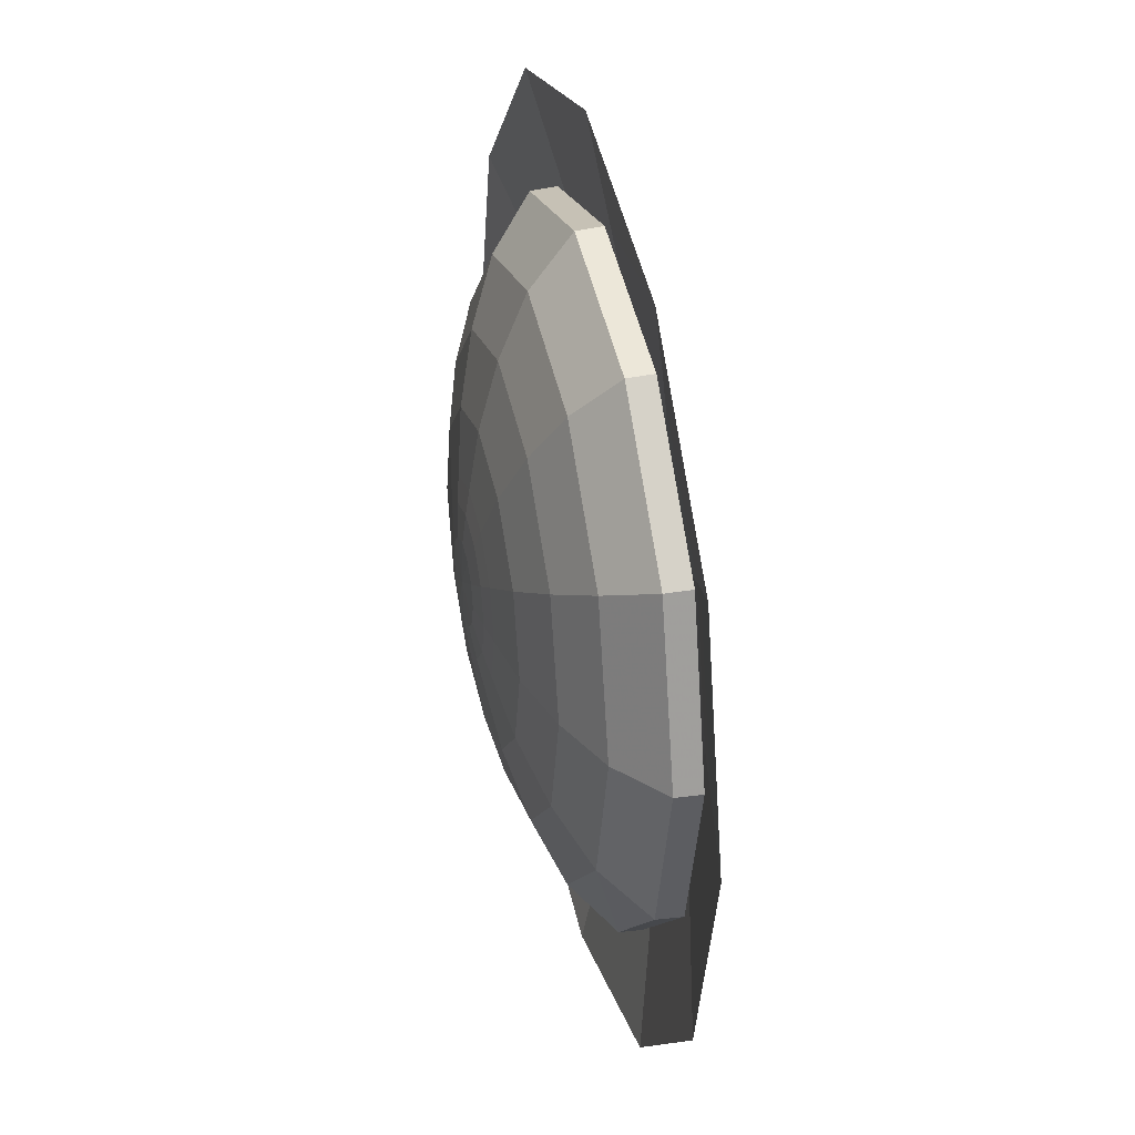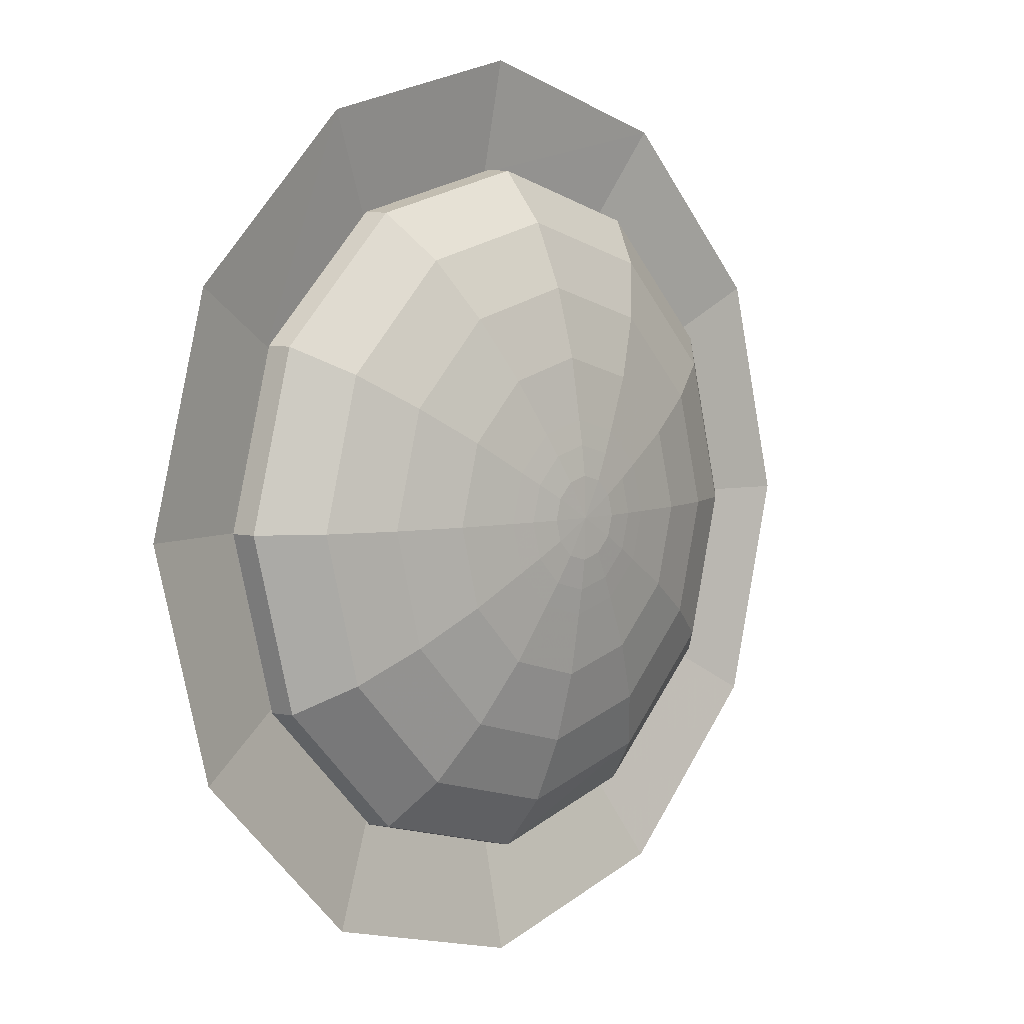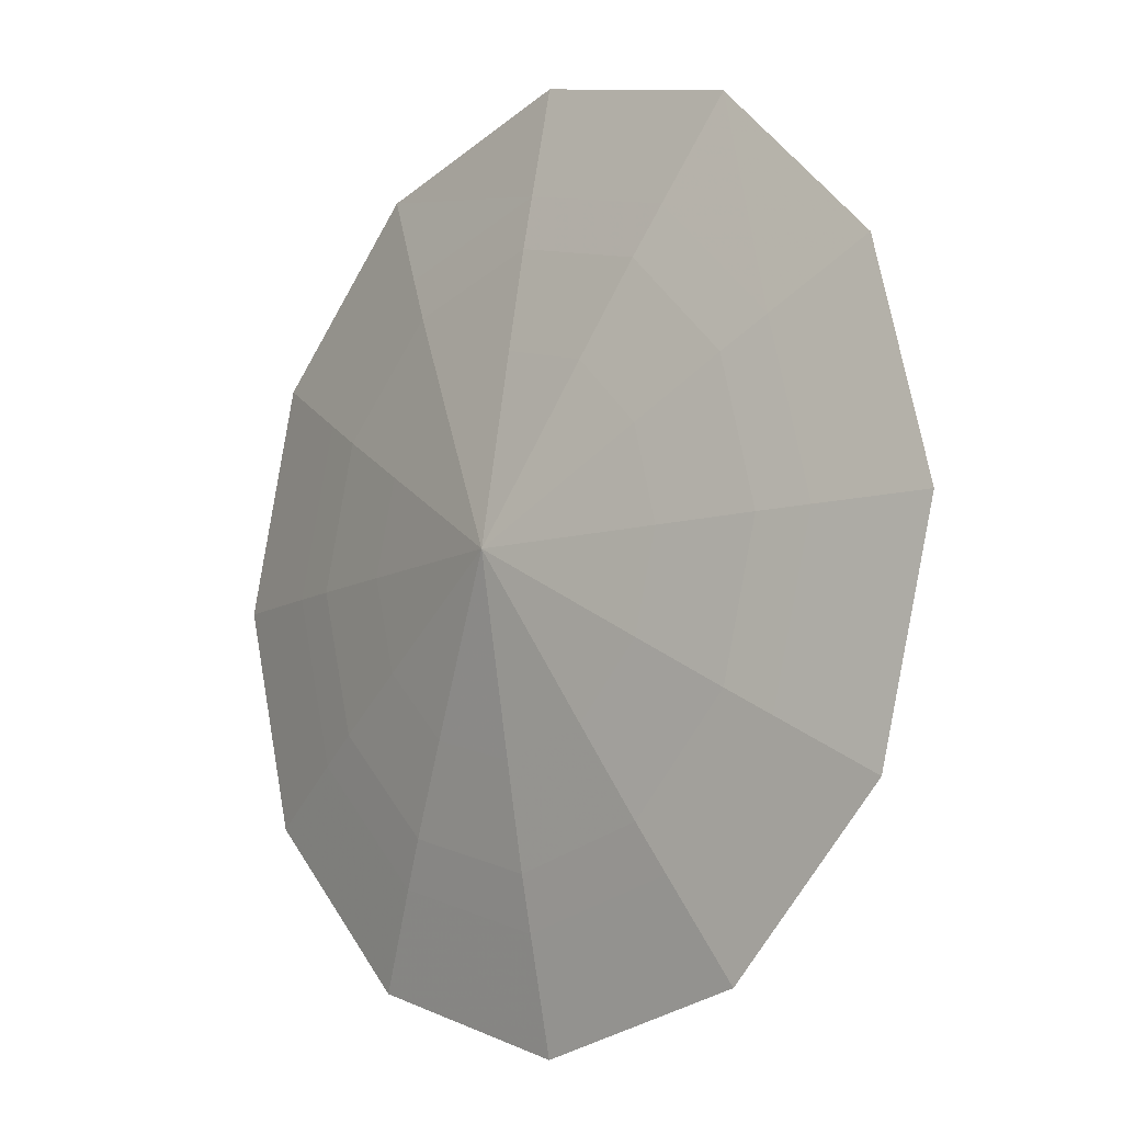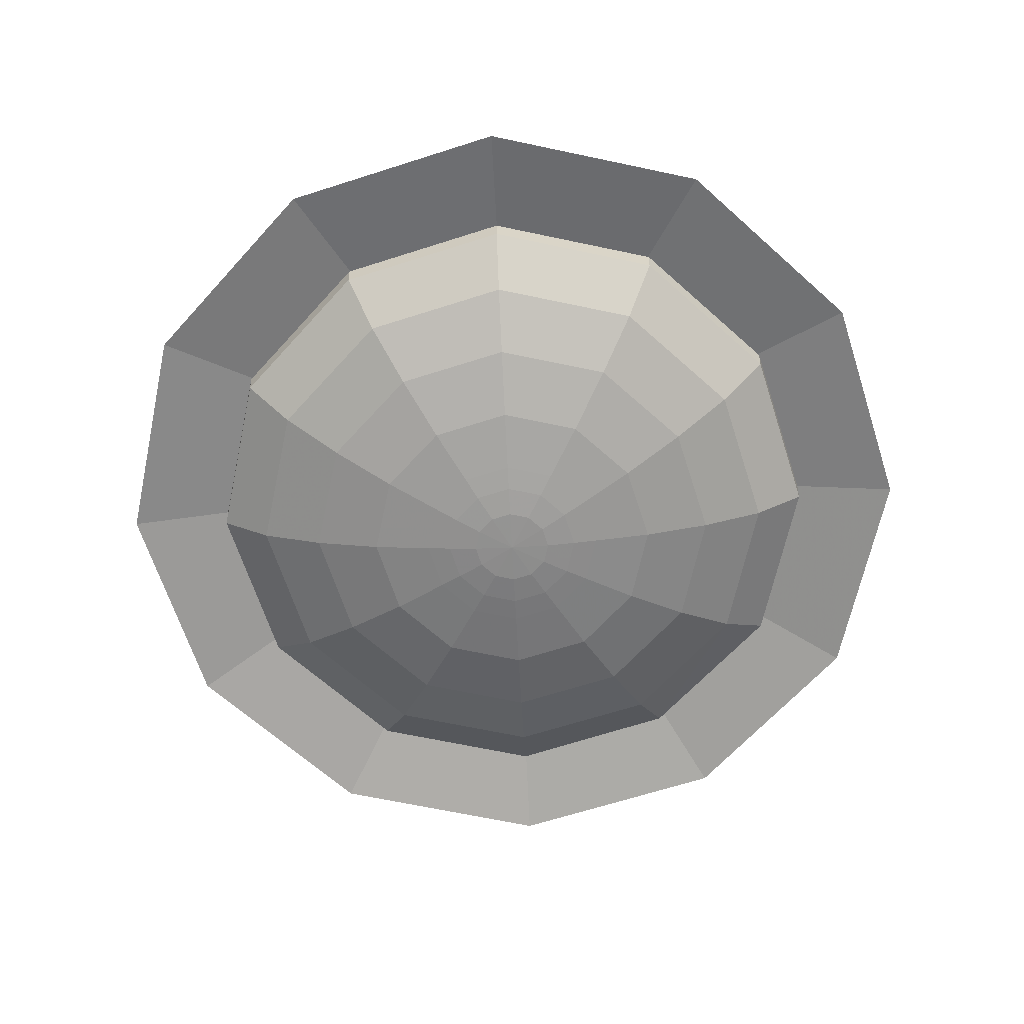
<metadata>
{"format":"obj","ext":"obj","renderer":"f3d","projection":"perspective","resolution":1024,"background":"white","views":[{"elev":34.4,"azim":76.5,"up":"+Z"},{"elev":5.0,"azim":-47.6,"up":"+Z"},{"elev":-9.9,"azim":-133.0,"up":"+Z"},{"elev":-65.4,"azim":2.9,"up":"+Y"}]}
</metadata>
<code>
v -1.784e+05 2.662e+04 -1.03e+05
v -2.06e+05 2.662e+04 -0.0131
v -1.775e+05 1.092e+04 -1.025e+05
v -2.05e+05 1.092e+04 -0.0086
v -1.784e+05 2.662e+04 1.03e+05
v -1.775e+05 1.092e+04 1.025e+05
v -1.504e+05 -1.353e+04 -8.685e+04
v -1.737e+05 -1.353e+04 -0.0082
v -1.504e+05 -1.353e+04 8.685e+04
v -1.17e+05 -2.96e+04 -6.757e+04
v -1.351e+05 -2.96e+04 -0.0064
v -1.17e+05 -2.96e+04 6.757e+04
v -1.03e+05 2.662e+04 1.784e+05
v -1.025e+05 1.092e+04 1.775e+05
v -1.03e+05 2.662e+04 -1.784e+05
v -1.025e+05 1.092e+04 -1.775e+05
v -8.685e+04 -1.353e+04 1.504e+05
v -8.685e+04 -1.353e+04 -1.504e+05
v -9.411e+04 -4.069e+04 -0.0044
v -8.151e+04 -4.069e+04 4.706e+04
v -8.151e+04 -4.069e+04 -4.706e+04
v -6.757e+04 -2.96e+04 1.17e+05
v -6.757e+04 -2.96e+04 -1.17e+05
v -4.706e+04 -4.069e+04 -8.151e+04
v -4.706e+04 -4.069e+04 8.151e+04
v -5.008e+04 -4.634e+04 -2.892e+04
v -5.783e+04 -4.634e+04 -0.0027
v -5.008e+04 -4.634e+04 2.892e+04
v -2.892e+04 -4.634e+04 5.008e+04
v -2.892e+04 -4.634e+04 -5.008e+04
v -0.0152 2.662e+04 2.06e+05
v -0.0098 1.092e+04 2.05e+05
v 0.0051 2.662e+04 -2.06e+05
v 0.0104 1.092e+04 -2.05e+05
v -0.0062 -1.353e+04 1.737e+05
v 0.0109 -1.353e+04 -1.737e+05
v -0.0026 -2.96e+04 1.351e+05
v 0.0107 -2.96e+04 -1.351e+05
v -0.0002 -4.069e+04 9.411e+04
v 0.0091 -4.069e+04 -9.411e+04
v 0.0052 -4.634e+04 5.783e+04
v 0.0109 -4.634e+04 -5.783e+04
v 4.706e+04 -4.069e+04 8.151e+04
v 2.892e+04 -4.634e+04 5.008e+04
v 4.706e+04 -4.069e+04 -8.151e+04
v 2.892e+04 -4.634e+04 -5.008e+04
v 6.757e+04 -2.96e+04 1.17e+05
v 6.757e+04 -2.96e+04 -1.17e+05
v 8.685e+04 -1.353e+04 1.504e+05
v 8.685e+04 -1.353e+04 -1.504e+05
v 1.018e+05 1.197e+04 -1.776e+05
v 1.025e+05 1.092e+04 1.775e+05
v 1.022e+05 2.557e+04 -1.783e+05
v 1.03e+05 2.662e+04 1.784e+05
v 8.151e+04 -4.069e+04 -4.706e+04
v 5.008e+04 -4.634e+04 -2.892e+04
v 8.151e+04 -4.069e+04 4.706e+04
v 5.008e+04 -4.634e+04 2.892e+04
v 9.411e+04 -4.069e+04 0
v 5.783e+04 -4.634e+04 0
v 1.17e+05 -2.96e+04 -6.757e+04
v 1.17e+05 -2.96e+04 6.757e+04
v 1.504e+05 -1.353e+04 -8.685e+04
v 1.504e+05 -1.353e+04 8.685e+04
v 1.351e+05 -2.96e+04 0
v 1.775e+05 1.092e+04 -1.025e+05
v 1.775e+05 1.092e+04 1.025e+05
v 1.784e+05 2.662e+04 -1.03e+05
v 1.784e+05 2.662e+04 1.03e+05
v 1.737e+05 -1.353e+04 0
v 2.05e+05 1.092e+04 0.0008
v 2.06e+05 2.662e+04 -0.0033
v -3.712e+04 -4.858e+04 -2.143e+04
v -4.287e+04 -4.858e+04 -0.0018
v -3.712e+04 -4.858e+04 2.143e+04
v -2.143e+04 -4.858e+04 3.712e+04
v -2.143e+04 -4.858e+04 -3.712e+04
v -2.156e+04 -5.067e+04 -1.245e+04
v -2.489e+04 -5.067e+04 -0.0011
v -2.156e+04 -5.067e+04 1.245e+04
v -1.245e+04 -5.067e+04 2.156e+04
v -1.245e+04 -5.067e+04 -2.156e+04
v 0.0052 -4.858e+04 4.287e+04
v 0.0094 -4.858e+04 -4.287e+04
v 0.0058 -5.139e+04 0
v 0.0052 -5.067e+04 2.489e+04
v 0.0077 -5.067e+04 -2.489e+04
v 1.245e+04 -5.067e+04 2.156e+04
v 1.245e+04 -5.067e+04 -2.156e+04
v 2.156e+04 -5.067e+04 -1.245e+04
v 2.156e+04 -5.067e+04 1.245e+04
v 2.143e+04 -4.858e+04 3.712e+04
v 2.143e+04 -4.858e+04 -3.712e+04
v 2.489e+04 -5.067e+04 0
v 3.712e+04 -4.858e+04 2.143e+04
v 3.712e+04 -4.858e+04 -2.143e+04
v 4.287e+04 -4.858e+04 0.0001
v -2.707e+05 1.627e+04 -0.0208
v -2.344e+05 1.627e+04 1.354e+05
v -2.344e+05 1.627e+04 -1.354e+05
v -2.045e+05 2.989e+04 -0.0134
v -1.771e+05 2.989e+04 1.023e+05
v -1.771e+05 2.989e+04 -1.023e+05
v -1.729e+05 3.624e+04 -0.0134
v -1.497e+05 3.624e+04 8.643e+04
v -1.497e+05 3.624e+04 -8.643e+04
v -1.354e+05 1.641e+04 2.344e+05
v -1.354e+05 1.627e+04 -2.344e+05
v -1.128e+05 4.682e+04 -0.0101
v -1.023e+05 2.989e+04 1.771e+05
v -1.023e+05 2.989e+04 -1.771e+05
v -9.771e+04 4.682e+04 5.642e+04
v -9.771e+04 4.682e+04 -5.642e+04
v -8.643e+04 3.624e+04 1.497e+05
v -8.643e+04 3.624e+04 -1.497e+05
v -5.642e+04 4.682e+04 9.771e+04
v -5.642e+04 4.682e+04 -9.771e+04
v -0.0236 1.641e+04 2.707e+05
v -0.0181 3.624e+04 1.729e+05
v -0.0167 2.989e+04 2.045e+05
v -0.0147 4.682e+04 1.128e+05
v -0.0039 6.604e+04 -0.0019
v -0.0035 4.682e+04 -1.128e+05
v -0.001 3.624e+04 -1.729e+05
v 0.0031 1.627e+04 -2.707e+05
v 0.0035 2.989e+04 -2.045e+05
v 5.642e+04 4.682e+04 -9.771e+04
v 5.642e+04 4.682e+04 9.771e+04
v 8.643e+04 3.624e+04 -1.497e+05
v 8.643e+04 3.624e+04 1.497e+05
v 9.771e+04 4.682e+04 -5.642e+04
v 9.771e+04 4.682e+04 5.642e+04
v 1.023e+05 2.989e+04 -1.771e+05
v 1.023e+05 2.989e+04 1.771e+05
v 1.128e+05 4.682e+04 -0.0047
v 1.354e+05 1.627e+04 -2.344e+05
v 1.354e+05 1.627e+04 2.344e+05
v 1.497e+05 3.624e+04 -8.643e+04
v 1.497e+05 3.624e+04 8.643e+04
v 1.729e+05 3.624e+04 -0.0051
v 1.771e+05 2.989e+04 -1.023e+05
v 1.771e+05 2.989e+04 1.023e+05
v 2.045e+05 2.989e+04 -0.0037
v 2.344e+05 1.627e+04 -1.354e+05
v 2.344e+05 1.627e+04 1.354e+05
v 2.707e+05 1.627e+04 -0.0079
v -1.204e+05 -2608 0
v -1.091e+05 -2608 0.0007
v -1.042e+05 -2608 -6.018e+04
v -1.042e+05 -2608 6.018e+04
v -9.445e+04 -2608 -5.453e+04
v -9.445e+04 -2608 5.453e+04
v -8.837e+04 -2608 0.0008
v -7.653e+04 -2608 -4.418e+04
v -7.653e+04 -2608 4.418e+04
v -6.018e+04 -2608 1.042e+05
v -6.018e+04 -2608 -1.042e+05
v -5.453e+04 -2608 9.445e+04
v -5.453e+04 -2608 -9.445e+04
v -4.669e+04 -2608 0.0004
v -4.418e+04 -2608 -7.653e+04
v -4.418e+04 -2608 7.653e+04
v -4.043e+04 -2608 -2.334e+04
v -4.043e+04 -2608 2.334e+04
v -2.334e+04 -2608 -4.043e+04
v -2.334e+04 -2608 4.043e+04
v 0.0108 -2608 1.204e+05
v 0.0132 -2608 1.091e+05
v 0.0149 -2608 8.837e+04
v 0.0172 -2608 4.669e+04
v 0.0197 -2608 0
v 0.0219 -2608 -4.669e+04
v 0.0228 -2608 -1.204e+05
v 0.0236 -2608 -8.837e+04
v 0.024 -2608 -1.091e+05
v 2.334e+04 -2608 4.043e+04
v 2.334e+04 -2608 -4.043e+04
v 4.043e+04 -2608 -2.334e+04
v 4.043e+04 -2608 2.334e+04
v 4.418e+04 -2608 7.653e+04
v 4.418e+04 -2608 -7.653e+04
v 4.669e+04 -2608 0.0027
v 5.453e+04 -2608 9.445e+04
v 5.453e+04 -2608 -9.445e+04
v 6.018e+04 -2608 1.042e+05
v 6.018e+04 -2608 -1.042e+05
v 7.653e+04 -2608 -4.418e+04
v 7.653e+04 -2608 4.418e+04
v 8.837e+04 -2608 0.005
v 9.445e+04 -2608 -5.453e+04
v 9.445e+04 -2608 5.453e+04
v 1.042e+05 -2608 6.018e+04
v 1.042e+05 -2608 -6.018e+04
v 1.091e+05 -2608 0.0059
v 1.204e+05 -2608 0.0057
v -9.937e+04 -1.267e+04 0
v -9.005e+04 -1.267e+04 0.0006
v -8.606e+04 -1.267e+04 -4.968e+04
v -8.606e+04 -1.267e+04 4.968e+04
v -7.798e+04 -1.267e+04 -4.502e+04
v -7.798e+04 -1.267e+04 4.502e+04
v -7.296e+04 -1.267e+04 0.0006
v -6.318e+04 -1.267e+04 -3.648e+04
v -6.318e+04 -1.267e+04 3.648e+04
v -4.968e+04 -1.267e+04 -8.606e+04
v -4.968e+04 -1.267e+04 8.606e+04
v -4.502e+04 -1.267e+04 7.798e+04
v -4.502e+04 -1.267e+04 -7.798e+04
v -3.855e+04 -1.267e+04 0.0004
v -3.648e+04 -1.267e+04 6.318e+04
v -3.648e+04 -1.267e+04 -6.318e+04
v -3.338e+04 -1.267e+04 -1.927e+04
v -3.338e+04 -1.267e+04 1.927e+04
v -1.927e+04 -1.267e+04 -3.338e+04
v -1.927e+04 -1.267e+04 3.338e+04
v 0.0101 -1.267e+04 9.937e+04
v 0.012 -1.267e+04 9.005e+04
v 0.0134 -1.267e+04 7.296e+04
v 0.0154 -1.267e+04 3.855e+04
v 0.0174 -1.267e+04 0
v 0.0192 -1.267e+04 -3.855e+04
v 0.02 -1.267e+04 -9.937e+04
v 0.0207 -1.267e+04 -7.296e+04
v 0.021 -1.267e+04 -9.005e+04
v 1.927e+04 -1.267e+04 3.338e+04
v 1.927e+04 -1.267e+04 -3.338e+04
v 3.338e+04 -1.267e+04 -1.927e+04
v 3.338e+04 -1.267e+04 1.927e+04
v 3.648e+04 -1.267e+04 6.318e+04
v 3.648e+04 -1.267e+04 -6.318e+04
v 3.855e+04 -1.267e+04 0.0022
v 4.502e+04 -1.267e+04 7.798e+04
v 4.502e+04 -1.267e+04 -7.798e+04
v 4.968e+04 -1.267e+04 8.606e+04
v 4.968e+04 -1.267e+04 -8.606e+04
v 6.318e+04 -1.267e+04 -3.648e+04
v 6.318e+04 -1.267e+04 3.648e+04
v 7.296e+04 -1.267e+04 0.0041
v 7.798e+04 -1.267e+04 -4.502e+04
v 7.798e+04 -1.267e+04 4.502e+04
v 8.606e+04 -1.267e+04 -4.968e+04
v 8.606e+04 -1.267e+04 4.968e+04
v 9.005e+04 -1.267e+04 0.0049
v 9.937e+04 -1.267e+04 0.0047
g Object_2
f 1 2 3
f 3 2 4
f 2 5 4
f 4 5 6
f 3 4 7
f 7 4 8
f 4 6 8
f 8 6 9
f 7 8 10
f 10 8 11
f 8 9 11
f 11 9 12
f 5 13 6
f 6 13 14
f 15 1 16
f 16 1 3
f 6 14 9
f 9 14 17
f 16 3 18
f 18 3 7
f 11 12 19
f 19 12 20
f 10 11 21
f 21 11 19
f 9 17 12
f 12 17 22
f 18 7 23
f 23 7 10
f 23 10 24
f 24 10 21
f 12 22 20
f 20 22 25
f 21 19 26
f 26 19 27
f 19 20 27
f 27 20 28
f 20 25 28
f 28 25 29
f 24 21 30
f 30 21 26
f 13 31 14
f 14 31 32
f 33 15 34
f 34 15 16
f 14 32 17
f 17 32 35
f 34 16 36
f 36 16 18
f 17 35 22
f 22 35 37
f 36 18 38
f 38 18 23
f 22 37 25
f 25 37 39
f 38 23 40
f 40 23 24
f 25 39 29
f 29 39 41
f 40 24 42
f 42 24 30
f 39 43 41
f 41 43 44
f 45 40 46
f 46 40 42
f 37 47 39
f 39 47 43
f 48 38 45
f 45 38 40
f 35 49 37
f 37 49 47
f 50 36 48
f 48 36 38
f 51 34 50
f 50 34 36
f 32 52 35
f 35 52 49
f 53 33 51
f 51 33 34
f 31 54 32
f 32 54 52
f 55 45 56
f 56 45 46
f 43 57 44
f 44 57 58
f 59 55 60
f 60 55 56
f 57 59 58
f 58 59 60
f 61 48 55
f 55 48 45
f 47 62 43
f 43 62 57
f 63 50 61
f 61 50 48
f 49 64 47
f 47 64 62
f 65 61 59
f 59 61 55
f 62 65 57
f 57 65 59
f 66 51 63
f 63 51 50
f 52 67 49
f 49 67 64
f 68 53 66
f 66 53 51
f 54 69 52
f 52 69 67
f 70 63 65
f 65 63 61
f 64 70 62
f 62 70 65
f 71 66 70
f 70 66 63
f 67 71 64
f 64 71 70
f 72 68 71
f 71 68 66
f 69 72 67
f 67 72 71
f 26 27 73
f 73 27 74
f 27 28 74
f 74 28 75
f 28 29 75
f 75 29 76
f 30 26 77
f 77 26 73
f 73 74 78
f 78 74 79
f 74 75 79
f 79 75 80
f 75 76 80
f 80 76 81
f 77 73 82
f 82 73 78
f 29 41 76
f 76 41 83
f 42 30 84
f 84 30 77
f 79 85 78
f 80 85 79
f 76 83 81
f 81 83 86
f 84 77 87
f 87 77 82
f 81 85 80
f 78 85 82
f 86 85 81
f 82 85 87
f 88 85 86
f 87 85 89
f 89 85 90
f 91 85 88
f 83 92 86
f 86 92 88
f 93 84 89
f 89 84 87
f 90 85 94
f 94 85 91
f 41 44 83
f 83 44 92
f 46 42 93
f 93 42 84
f 92 95 88
f 88 95 91
f 96 93 90
f 90 93 89
f 97 96 94
f 94 96 90
f 95 97 91
f 91 97 94
f 56 46 96
f 96 46 93
f 44 58 92
f 92 58 95
f 60 56 97
f 97 56 96
f 58 60 95
f 95 60 97
g Object_1
f 98 101 99
f 101 102 99
f 100 103 98
f 103 101 98
f 101 104 102
f 104 105 102
f 103 106 101
f 106 104 101
f 99 102 107
f 102 110 107
f 108 111 100
f 111 103 100
f 104 109 105
f 109 112 105
f 106 113 104
f 113 109 104
f 102 105 110
f 105 114 110
f 111 115 103
f 115 106 103
f 105 112 114
f 112 116 114
f 115 117 106
f 117 113 106
f 107 110 118
f 110 120 118
f 125 126 108
f 126 111 108
f 110 114 120
f 114 119 120
f 126 124 111
f 124 115 111
f 112 109 122
f 109 113 122
f 119 114 121
f 114 116 121
f 124 123 115
f 123 117 115
f 116 112 122
f 113 117 122
f 121 116 122
f 117 123 122
f 128 121 122
f 123 127 122
f 127 131 122
f 132 128 122
f 119 121 130
f 121 128 130
f 129 127 124
f 127 123 124
f 135 122 131
f 135 132 122
f 120 119 134
f 119 130 134
f 133 129 126
f 129 124 126
f 118 120 137
f 120 134 137
f 136 133 125
f 133 126 125
f 138 131 129
f 131 127 129
f 130 128 139
f 128 132 139
f 141 138 133
f 138 129 133
f 134 130 142
f 130 139 142
f 140 135 138
f 135 131 138
f 139 132 140
f 132 135 140
f 144 141 136
f 141 133 136
f 137 134 145
f 134 142 145
f 143 140 141
f 140 138 141
f 142 139 143
f 139 140 143
f 146 143 144
f 143 141 144
f 145 142 146
f 142 143 146
g obj1
f 149 147 151
f 151 147 148
f 147 150 148
f 148 150 152
f 151 148 154
f 154 148 153
f 148 152 153
f 153 152 155
f 157 149 159
f 159 149 151
f 150 156 152
f 152 156 158
f 159 151 161
f 161 151 154
f 152 158 155
f 155 158 162
f 154 153 163
f 163 153 160
f 153 155 160
f 160 155 164
f 161 154 165
f 165 154 163
f 155 162 164
f 164 162 166
f 156 167 158
f 158 167 168
f 173 157 175
f 175 157 159
f 158 168 162
f 162 168 169
f 175 159 174
f 174 159 161
f 162 169 166
f 166 169 170
f 174 161 172
f 172 161 165
f 160 171 163
f 164 171 160
f 163 171 165
f 166 171 164
f 170 171 166
f 165 171 172
f 176 171 170
f 172 171 177
f 179 171 176
f 177 171 178
f 178 171 182
f 182 171 179
f 169 180 170
f 170 180 176
f 181 174 177
f 177 174 172
f 168 183 169
f 169 183 180
f 184 175 181
f 181 175 174
f 167 185 168
f 168 185 183
f 186 173 184
f 184 173 175
f 180 188 176
f 176 188 179
f 187 181 178
f 178 181 177
f 189 187 182
f 182 187 178
f 188 189 179
f 179 189 182
f 190 184 187
f 187 184 181
f 183 191 180
f 180 191 188
f 185 192 183
f 183 192 191
f 193 186 190
f 190 186 184
f 194 190 189
f 189 190 187
f 191 194 188
f 188 194 189
f 195 193 194
f 194 193 190
f 192 195 191
f 191 195 194
g obj2
f 196 199 197
f 197 199 201
f 198 196 200
f 200 196 197
f 200 197 203
f 203 197 202
f 197 201 202
f 202 201 204
f 205 198 208
f 208 198 200
f 199 206 201
f 201 206 207
f 208 200 211
f 211 200 203
f 201 207 204
f 204 207 210
f 202 204 209
f 209 204 213
f 203 202 212
f 212 202 209
f 211 203 214
f 214 203 212
f 204 210 213
f 213 210 215
f 206 216 207
f 207 216 217
f 222 205 224
f 224 205 208
f 207 217 210
f 210 217 218
f 224 208 223
f 223 208 211
f 210 218 215
f 215 218 219
f 223 211 221
f 221 211 214
f 209 220 212
f 213 220 209
f 212 220 214
f 215 220 213
f 219 220 215
f 214 220 221
f 225 220 219
f 221 220 226
f 228 220 225
f 226 220 227
f 227 220 231
f 231 220 228
f 218 229 219
f 219 229 225
f 230 223 226
f 226 223 221
f 217 232 218
f 218 232 229
f 233 224 230
f 230 224 223
f 216 234 217
f 217 234 232
f 235 222 233
f 233 222 224
f 229 237 225
f 225 237 228
f 236 230 227
f 227 230 226
f 238 236 231
f 231 236 227
f 237 238 228
f 228 238 231
f 232 240 229
f 229 240 237
f 239 233 236
f 236 233 230
f 234 242 232
f 232 242 240
f 241 235 239
f 239 235 233
f 243 239 238
f 238 239 236
f 240 243 237
f 237 243 238
f 244 241 243
f 243 241 239
f 242 244 240
f 240 244 243

</code>
